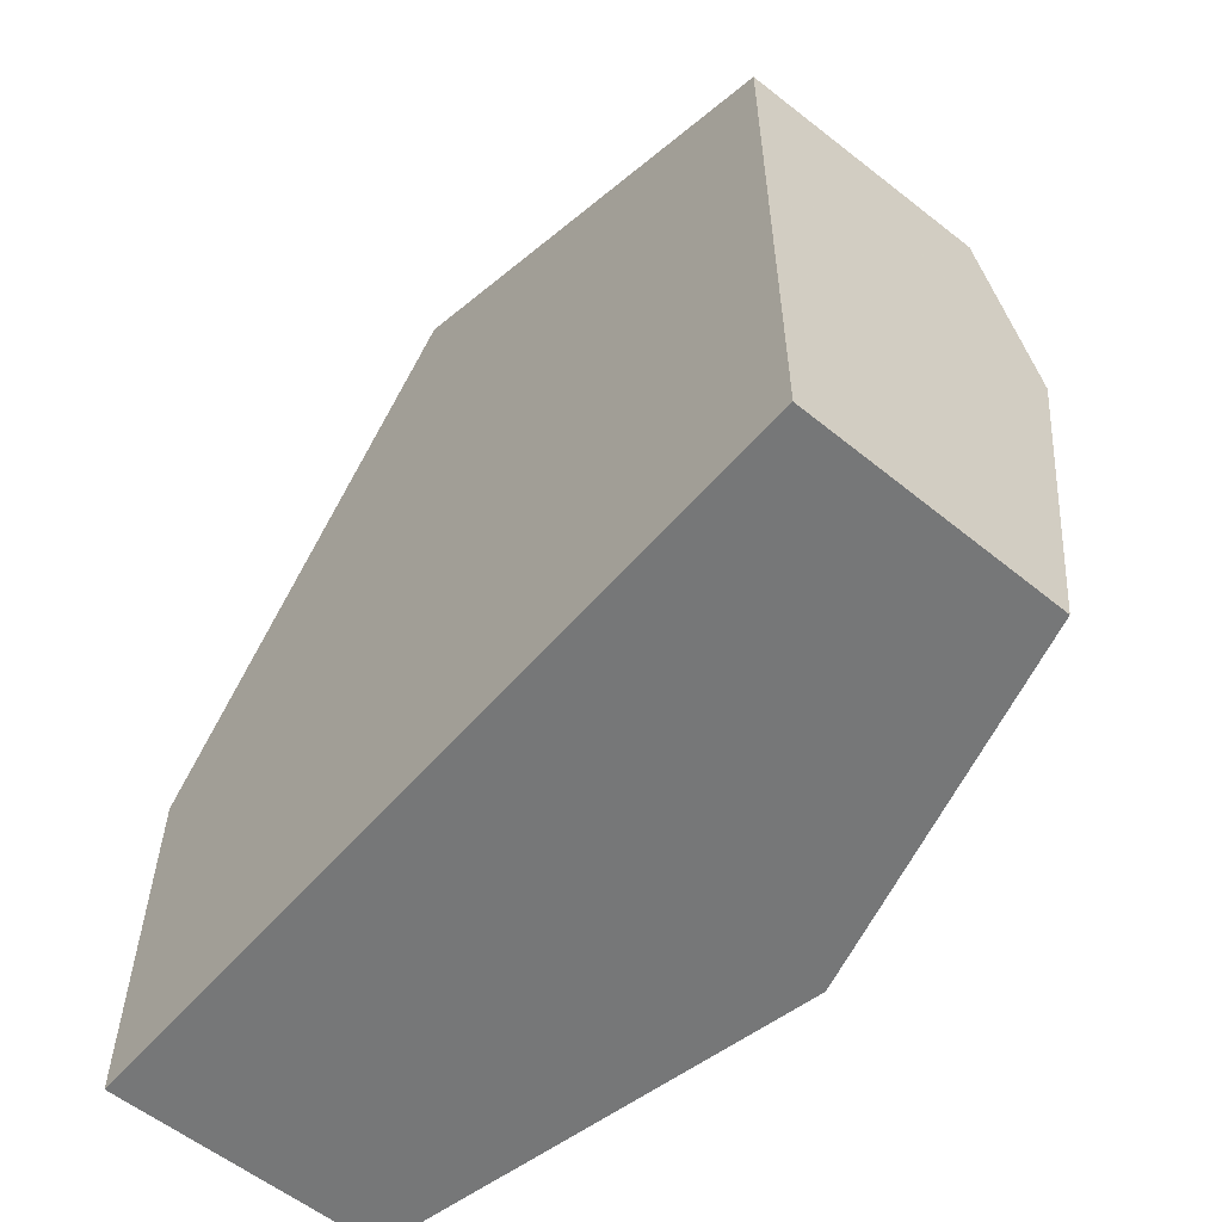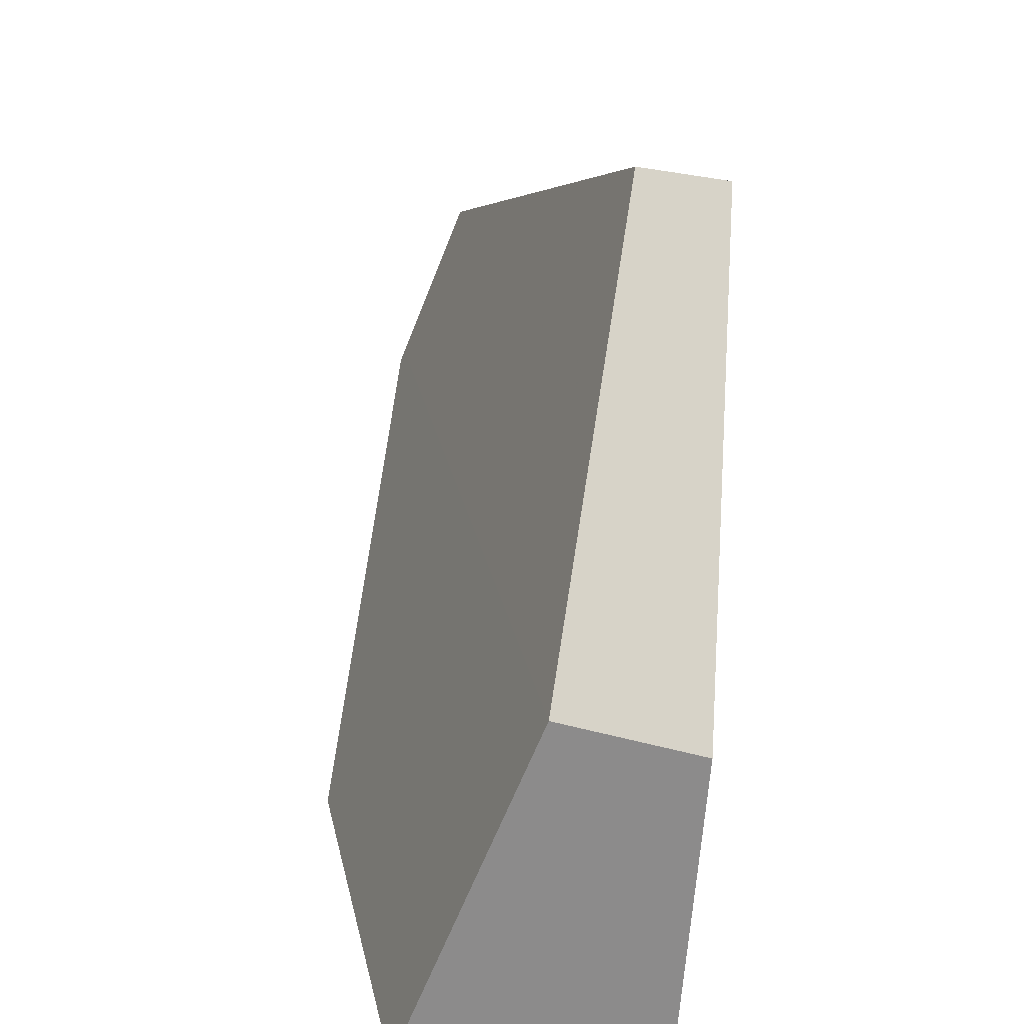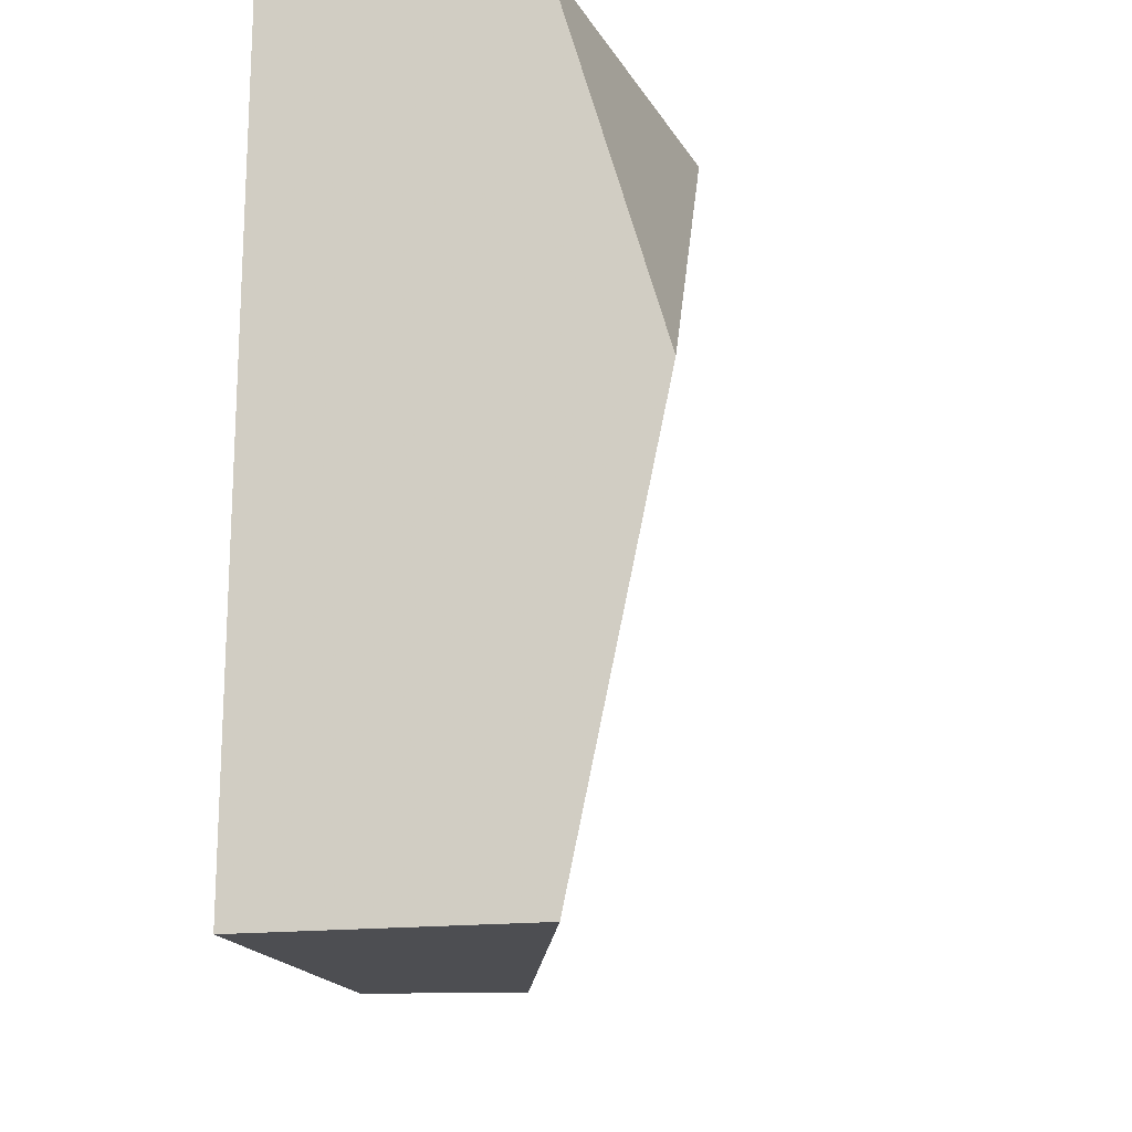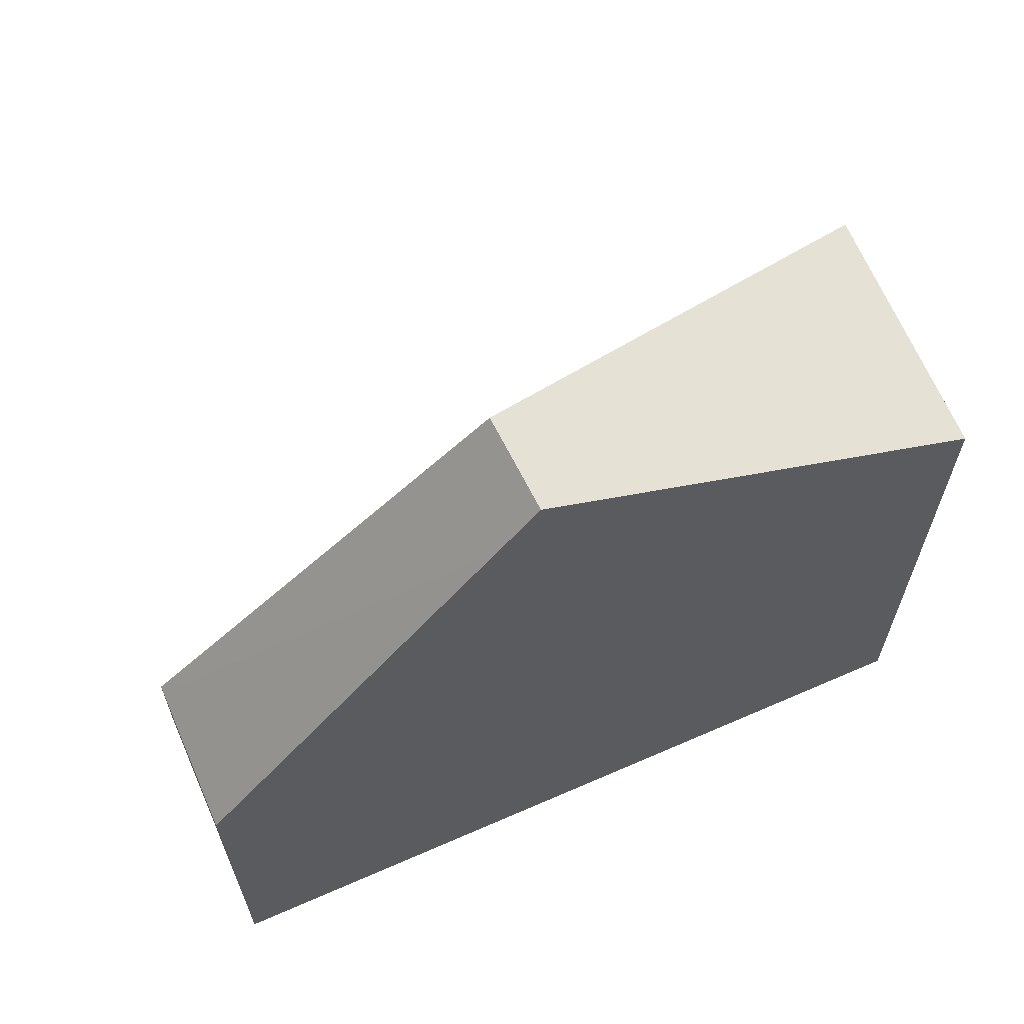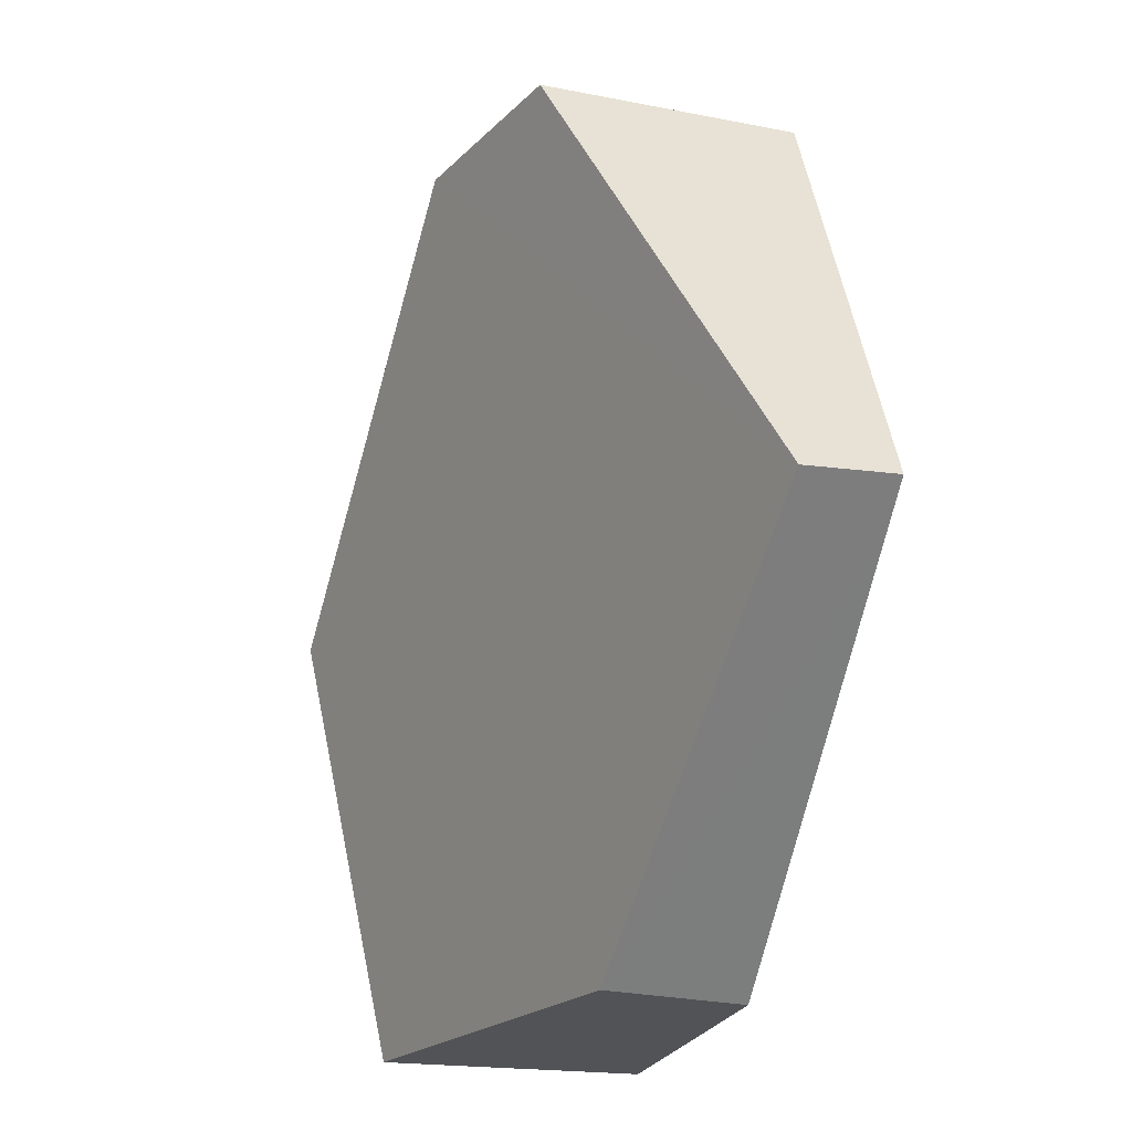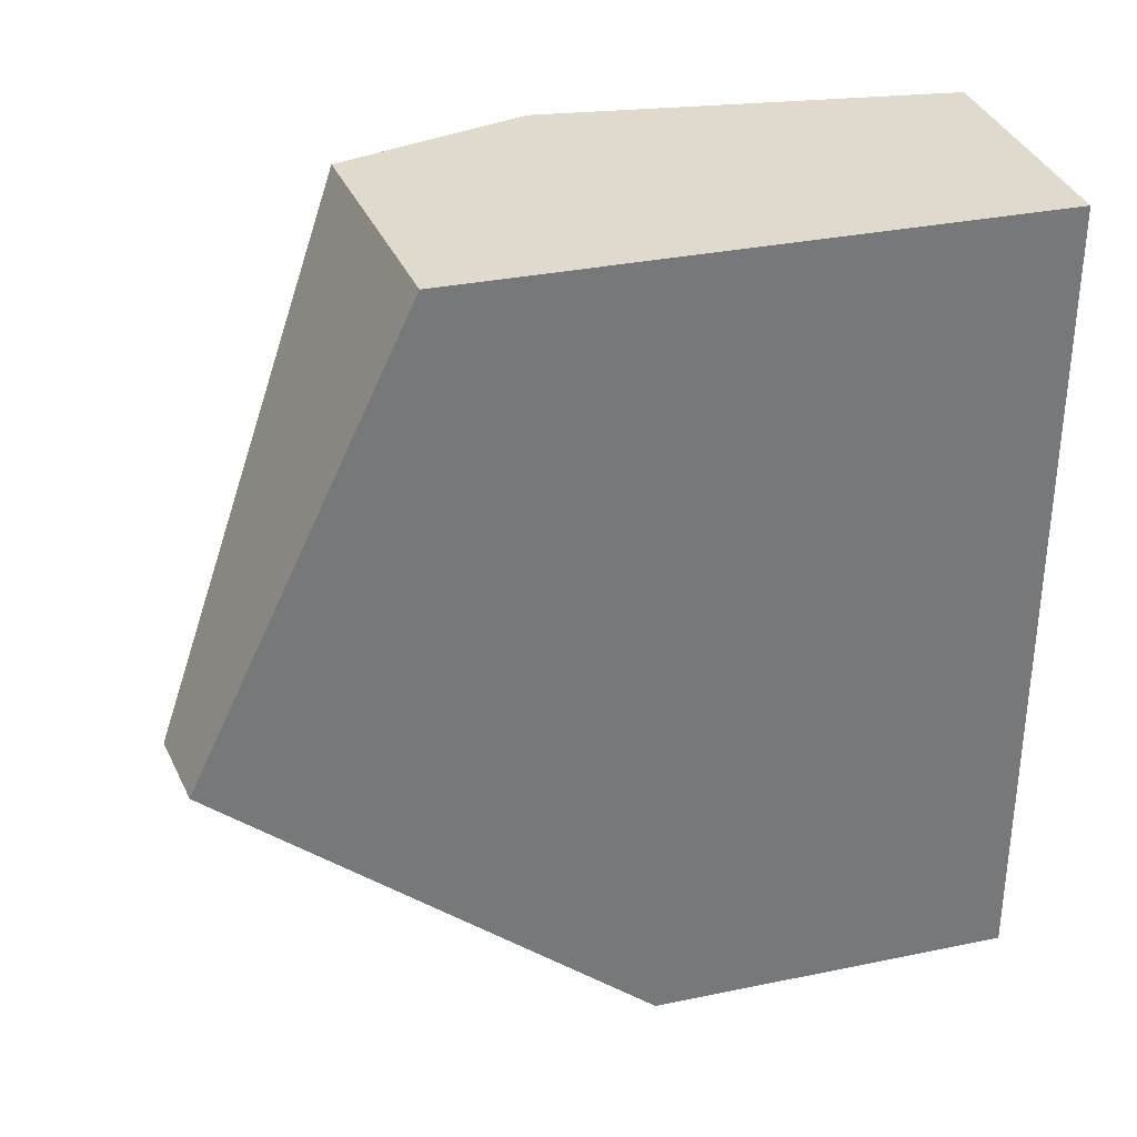
<metadata>
{"format":"obj","ext":"obj","renderer":"f3d","projection":"perspective","resolution":1024,"background":"white","views":[{"elev":-57.0,"azim":139.8,"up":"+Z"},{"elev":-64.0,"azim":-4.1,"up":"+Y"},{"elev":-17.2,"azim":-166.8,"up":"+Y"},{"elev":64.0,"azim":66.2,"up":"+Z"},{"elev":-22.0,"azim":-14.6,"up":"+Y"},{"elev":32.8,"azim":74.1,"up":"+Y"}]}
</metadata>
<code>
o Cube_cell_Cube_cell.007
v 1 1 -1
v 1 -1 -1
v 0.7657 -0.1489 0.991
v 0.3148 -0.9547 -1
v 0.3244 -1 -1
v 1 -0.04671 0.9256
v 1 -0.1332 0.9669
v 1 1 0.4249
v 1 -0.2368 0.8403
v 1 -1 -0.09499
v 0.6289 -1 -0.02386
v 0.6442 -1 -0.02668
v 0.2201 1 0.023
v 0.2111 1 -0.005736
v 0.3523 1 -1
v 0.09256 0.09708 -1
v 0.3727 1 0.4704
v 0.3602 1 0.4712
v 0.3244 -1 -1
v 0.3148 -0.9547 -1
v 1 -0.04671 0.9256
v 1 -0.1332 0.9669
v 1 1 0.4249
v 1 -0.2368 0.8403
v 1 -1 -0.09499
v 0.6289 -1 -0.02386
v 0.6442 -1 -0.02668
v 0.3727 1 0.4704
v 0.2201 1 0.023
v 0.2111 1 -0.005736
v 0.3523 1 -1
v 0.09256 0.09708 -1
v 0.3602 1 0.4712
f 28 23 29
f 24 25 23
f 2 32 1
f 6 8 17
f 27 19 2
f 11 3 13
f 17 33 3
f 14 15 16
f 12 10 9
f 9 22 3
f 16 13 14
f 23 1 30
f 1 31 30
f 23 30 29
f 29 18 28
f 25 2 1
f 1 23 25
f 23 21 24
f 21 7 24
f 2 19 20
f 20 32 2
f 32 31 1
f 2 25 27
f 27 26 19
f 33 13 3
f 13 4 11
f 4 5 11
f 3 22 6
f 6 17 3
f 3 11 9
f 11 12 9
f 16 4 13

</code>
